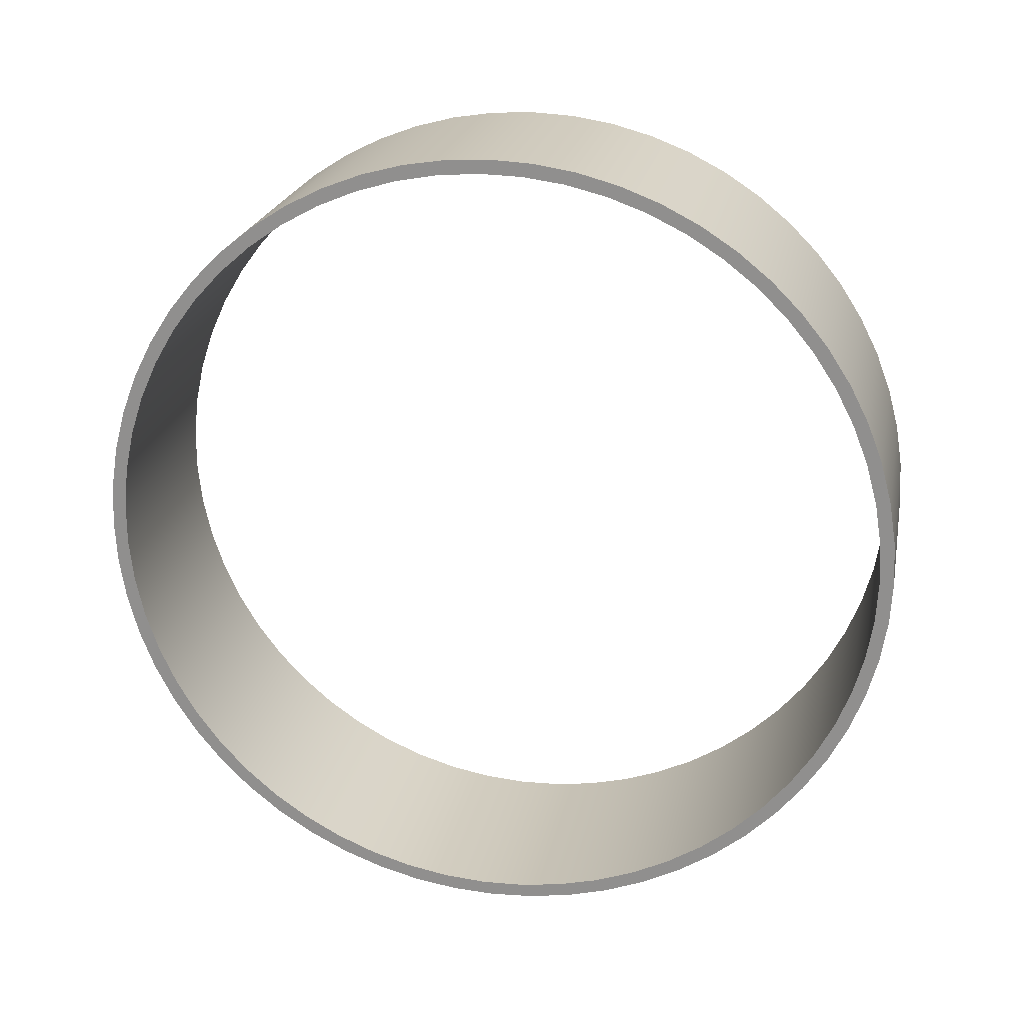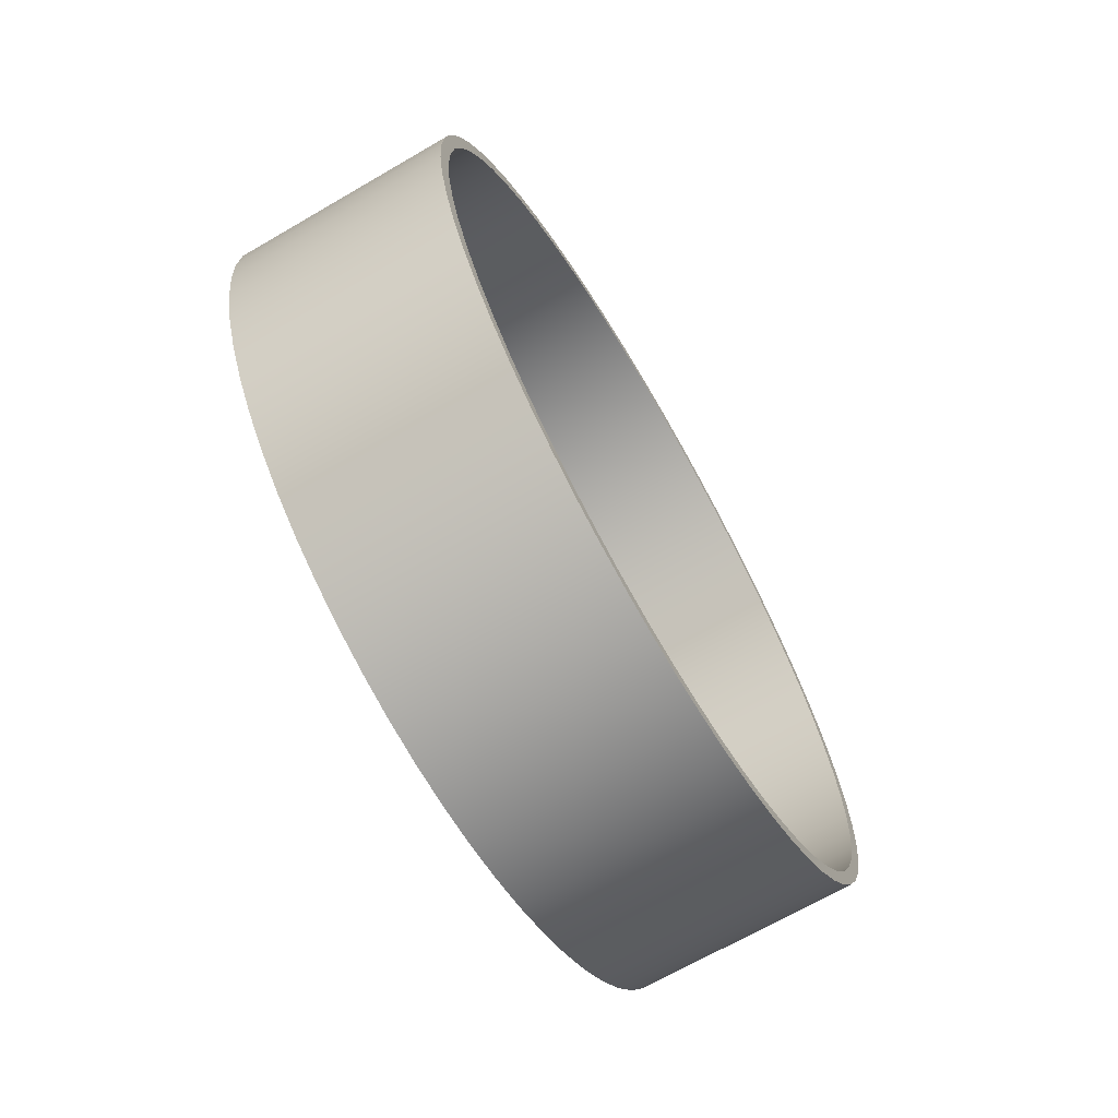
<metadata>
{"format":"obj","ext":"obj","renderer":"f3d","projection":"perspective","resolution":1024,"background":"white","views":[{"elev":22.3,"azim":-78.9,"up":"+Y"},{"elev":-68.4,"azim":-149.8,"up":"+Y"}]}
</metadata>
<code>
v -0.4 -1.715e-16 1.4
v -0.4 -0.1488 1.392
v -0.4 -0.2959 1.368
v -0.4 -0.4397 1.329
v -0.4 -0.5785 1.275
v -0.4 -0.7107 1.206
v -0.4 -0.8349 1.124
v -0.4 -0.9496 1.029
v -0.4 -1.054 0.9219
v -0.4 -1.146 0.8047
v -0.4 -1.225 0.6784
v -0.4 -1.29 0.5444
v -0.4 -1.34 0.4042
v -0.4 -1.376 0.2594
v -0.4 -1.396 0.1117
v -0.4 -1.4 -0.03727
v -0.4 -1.388 -0.1858
v -0.4 -1.36 -0.3323
v -0.4 -1.317 -0.4749
v -0.4 -1.259 -0.6122
v -0.4 -1.187 -0.7426
v -0.4 -1.101 -0.8645
v -0.4 -1.003 -0.9767
v -0.4 -0.8935 -1.078
v -0.4 -0.7739 -1.167
v -0.4 -0.6455 -1.242
v -0.4 -0.5098 -1.304
v -0.4 -0.3683 -1.351
v -0.4 -0.2227 -1.382
v -0.4 -0.07451 -1.398
v -0.4 0.07451 -1.398
v -0.4 0.2227 -1.382
v -0.4 0.3683 -1.351
v -0.4 0.5098 -1.304
v -0.4 0.6455 -1.242
v -0.4 0.7739 -1.167
v -0.4 0.8935 -1.078
v -0.4 1.003 -0.9767
v -0.4 1.101 -0.8645
v -0.4 1.187 -0.7426
v -0.4 1.259 -0.6122
v -0.4 1.317 -0.4749
v -0.4 1.36 -0.3323
v -0.4 1.388 -0.1858
v -0.4 1.4 -0.03727
v -0.4 1.396 0.1117
v -0.4 1.376 0.2594
v -0.4 1.34 0.4042
v -0.4 1.29 0.5444
v -0.4 1.225 0.6784
v -0.4 1.146 0.8047
v -0.4 1.054 0.9219
v -0.4 0.9496 1.029
v -0.4 0.8349 1.124
v -0.4 0.7107 1.206
v -0.4 0.5785 1.275
v -0.4 0.4397 1.329
v -0.4 0.2959 1.368
v -0.4 0.1488 1.392
v -0.4 -1.776e-16 1.45
v -0.4 0.1516 1.442
v -0.4 0.3015 1.418
v -0.4 0.4481 1.379
v -0.4 0.5898 1.325
v -0.4 0.725 1.256
v -0.4 0.8523 1.173
v -0.4 0.9702 1.078
v -0.4 1.078 0.9702
v -0.4 1.173 0.8523
v -0.4 1.256 0.725
v -0.4 1.325 0.5898
v -0.4 1.379 0.4481
v -0.4 1.418 0.3015
v -0.4 1.442 0.1516
v -0.4 1.45 -8.879e-17
v -0.4 1.442 -0.1516
v -0.4 1.418 -0.3015
v -0.4 1.379 -0.4481
v -0.4 1.325 -0.5898
v -0.4 1.256 -0.725
v -0.4 1.173 -0.8523
v -0.4 1.078 -0.9702
v -0.4 0.9702 -1.078
v -0.4 0.8523 -1.173
v -0.4 0.725 -1.256
v -0.4 0.5898 -1.325
v -0.4 0.4481 -1.379
v -0.4 0.3015 -1.418
v -0.4 0.1516 -1.442
v -0.4 0 -1.45
v -0.4 -0.1516 -1.442
v -0.4 -0.3015 -1.418
v -0.4 -0.4481 -1.379
v -0.4 -0.5898 -1.325
v -0.4 -0.725 -1.256
v -0.4 -0.8523 -1.173
v -0.4 -0.9702 -1.078
v -0.4 -1.078 -0.9702
v -0.4 -1.173 -0.8523
v -0.4 -1.256 -0.725
v -0.4 -1.325 -0.5898
v -0.4 -1.379 -0.4481
v -0.4 -1.418 -0.3015
v -0.4 -1.442 -0.1516
v -0.4 -1.45 -8.879e-17
v -0.4 -1.442 0.1516
v -0.4 -1.418 0.3015
v -0.4 -1.379 0.4481
v -0.4 -1.325 0.5898
v -0.4 -1.256 0.725
v -0.4 -1.173 0.8523
v -0.4 -1.078 0.9702
v -0.4 -0.9702 1.078
v -0.4 -0.8523 1.173
v -0.4 -0.725 1.256
v -0.4 -0.5898 1.325
v -0.4 -0.4481 1.379
v -0.4 -0.3015 1.418
v -0.4 -0.1516 1.442
v -0.4 -1.715e-16 1.4
v -0.4 0.1488 1.392
v -0.4 0.2959 1.368
v -0.4 0.4397 1.329
v -0.4 0.5785 1.275
v -0.4 0.7107 1.206
v -0.4 0.8349 1.124
v -0.4 0.9496 1.029
v -0.4 1.054 0.9219
v -0.4 1.146 0.8047
v -0.4 1.225 0.6784
v -0.4 1.29 0.5444
v -0.4 1.34 0.4042
v -0.4 1.376 0.2594
v -0.4 1.396 0.1117
v -0.4 1.4 -0.03727
v -0.4 1.388 -0.1858
v -0.4 1.36 -0.3323
v -0.4 1.317 -0.4749
v -0.4 1.259 -0.6122
v -0.4 1.187 -0.7426
v -0.4 1.101 -0.8645
v -0.4 1.003 -0.9767
v -0.4 0.8935 -1.078
v -0.4 0.7739 -1.167
v -0.4 0.6455 -1.242
v -0.4 0.5098 -1.304
v -0.4 0.3683 -1.351
v -0.4 0.2227 -1.382
v -0.4 0.07451 -1.398
v -0.4 -0.07451 -1.398
v -0.4 -0.2227 -1.382
v -0.4 -0.3683 -1.351
v -0.4 -0.5098 -1.304
v -0.4 -0.6455 -1.242
v -0.4 -0.7739 -1.167
v -0.4 -0.8935 -1.078
v -0.4 -1.003 -0.9767
v -0.4 -1.101 -0.8645
v -0.4 -1.187 -0.7426
v -0.4 -1.259 -0.6122
v -0.4 -1.317 -0.4749
v -0.4 -1.36 -0.3323
v -0.4 -1.388 -0.1858
v -0.4 -1.4 -0.03727
v -0.4 -1.396 0.1117
v -0.4 -1.376 0.2594
v -0.4 -1.34 0.4042
v -0.4 -1.29 0.5444
v -0.4 -1.225 0.6784
v -0.4 -1.146 0.8047
v -0.4 -1.054 0.9219
v -0.4 -0.9496 1.029
v -0.4 -0.8349 1.124
v -0.4 -0.7107 1.206
v -0.4 -0.5785 1.275
v -0.4 -0.4397 1.329
v -0.4 -0.2959 1.368
v -0.4 -0.1488 1.392
v 0.4 -1.715e-16 1.4
v 0.4 -0.1488 1.392
v 0.4 -0.2959 1.368
v 0.4 -0.4397 1.329
v 0.4 -0.5785 1.275
v 0.4 -0.7107 1.206
v 0.4 -0.8349 1.124
v 0.4 -0.9496 1.029
v 0.4 -1.054 0.9219
v 0.4 -1.146 0.8047
v 0.4 -1.225 0.6784
v 0.4 -1.29 0.5444
v 0.4 -1.34 0.4042
v 0.4 -1.376 0.2594
v 0.4 -1.396 0.1117
v 0.4 -1.4 -0.03727
v 0.4 -1.388 -0.1858
v 0.4 -1.36 -0.3323
v 0.4 -1.317 -0.4749
v 0.4 -1.259 -0.6122
v 0.4 -1.187 -0.7426
v 0.4 -1.101 -0.8645
v 0.4 -1.003 -0.9767
v 0.4 -0.8935 -1.078
v 0.4 -0.7739 -1.167
v 0.4 -0.6455 -1.242
v 0.4 -0.5098 -1.304
v 0.4 -0.3683 -1.351
v 0.4 -0.2227 -1.382
v 0.4 -0.07451 -1.398
v 0.4 0.07451 -1.398
v 0.4 0.2227 -1.382
v 0.4 0.3683 -1.351
v 0.4 0.5098 -1.304
v 0.4 0.6455 -1.242
v 0.4 0.7739 -1.167
v 0.4 0.8935 -1.078
v 0.4 1.003 -0.9767
v 0.4 1.101 -0.8645
v 0.4 1.187 -0.7426
v 0.4 1.259 -0.6122
v 0.4 1.317 -0.4749
v 0.4 1.36 -0.3323
v 0.4 1.388 -0.1858
v 0.4 1.4 -0.03727
v 0.4 1.396 0.1117
v 0.4 1.376 0.2594
v 0.4 1.34 0.4042
v 0.4 1.29 0.5444
v 0.4 1.225 0.6784
v 0.4 1.146 0.8047
v 0.4 1.054 0.9219
v 0.4 0.9496 1.029
v 0.4 0.8349 1.124
v 0.4 0.7107 1.206
v 0.4 0.5785 1.275
v 0.4 0.4397 1.329
v 0.4 0.2959 1.368
v 0.4 0.1488 1.392
v 0.4 -1.715e-16 1.4
v -0.4 -1.715e-16 1.4
v -0.4 -1.776e-16 1.45
v -0.4 -0.1516 1.442
v -0.4 -0.3015 1.418
v -0.4 -0.4481 1.379
v -0.4 -0.5898 1.325
v -0.4 -0.725 1.256
v -0.4 -0.8523 1.173
v -0.4 -0.9702 1.078
v -0.4 -1.078 0.9702
v -0.4 -1.173 0.8523
v -0.4 -1.256 0.725
v -0.4 -1.325 0.5898
v -0.4 -1.379 0.4481
v -0.4 -1.418 0.3015
v -0.4 -1.442 0.1516
v -0.4 -1.45 -8.879e-17
v -0.4 -1.442 -0.1516
v -0.4 -1.418 -0.3015
v -0.4 -1.379 -0.4481
v -0.4 -1.325 -0.5898
v -0.4 -1.256 -0.725
v -0.4 -1.173 -0.8523
v -0.4 -1.078 -0.9702
v -0.4 -0.9702 -1.078
v -0.4 -0.8523 -1.173
v -0.4 -0.725 -1.256
v -0.4 -0.5898 -1.325
v -0.4 -0.4481 -1.379
v -0.4 -0.3015 -1.418
v -0.4 -0.1516 -1.442
v -0.4 0 -1.45
v -0.4 0.1516 -1.442
v -0.4 0.3015 -1.418
v -0.4 0.4481 -1.379
v -0.4 0.5898 -1.325
v -0.4 0.725 -1.256
v -0.4 0.8523 -1.173
v -0.4 0.9702 -1.078
v -0.4 1.078 -0.9702
v -0.4 1.173 -0.8523
v -0.4 1.256 -0.725
v -0.4 1.325 -0.5898
v -0.4 1.379 -0.4481
v -0.4 1.418 -0.3015
v -0.4 1.442 -0.1516
v -0.4 1.45 -8.879e-17
v -0.4 1.442 0.1516
v -0.4 1.418 0.3015
v -0.4 1.379 0.4481
v -0.4 1.325 0.5898
v -0.4 1.256 0.725
v -0.4 1.173 0.8523
v -0.4 1.078 0.9702
v -0.4 0.9702 1.078
v -0.4 0.8523 1.173
v -0.4 0.725 1.256
v -0.4 0.5898 1.325
v -0.4 0.4481 1.379
v -0.4 0.3015 1.418
v -0.4 0.1516 1.442
v 0.4 -1.776e-16 1.45
v 0.4 0.1516 1.442
v 0.4 0.3015 1.418
v 0.4 0.4481 1.379
v 0.4 0.5898 1.325
v 0.4 0.725 1.256
v 0.4 0.8523 1.173
v 0.4 0.9702 1.078
v 0.4 1.078 0.9702
v 0.4 1.173 0.8523
v 0.4 1.256 0.725
v 0.4 1.325 0.5898
v 0.4 1.379 0.4481
v 0.4 1.418 0.3015
v 0.4 1.442 0.1516
v 0.4 1.45 -8.879e-17
v 0.4 1.442 -0.1516
v 0.4 1.418 -0.3015
v 0.4 1.379 -0.4481
v 0.4 1.325 -0.5898
v 0.4 1.256 -0.725
v 0.4 1.173 -0.8523
v 0.4 1.078 -0.9702
v 0.4 0.9702 -1.078
v 0.4 0.8523 -1.173
v 0.4 0.725 -1.256
v 0.4 0.5898 -1.325
v 0.4 0.4481 -1.379
v 0.4 0.3015 -1.418
v 0.4 0.1516 -1.442
v 0.4 0 -1.45
v 0.4 -0.1516 -1.442
v 0.4 -0.3015 -1.418
v 0.4 -0.4481 -1.379
v 0.4 -0.5898 -1.325
v 0.4 -0.725 -1.256
v 0.4 -0.8523 -1.173
v 0.4 -0.9702 -1.078
v 0.4 -1.078 -0.9702
v 0.4 -1.173 -0.8523
v 0.4 -1.256 -0.725
v 0.4 -1.325 -0.5898
v 0.4 -1.379 -0.4481
v 0.4 -1.418 -0.3015
v 0.4 -1.442 -0.1516
v 0.4 -1.45 -8.879e-17
v 0.4 -1.442 0.1516
v 0.4 -1.418 0.3015
v 0.4 -1.379 0.4481
v 0.4 -1.325 0.5898
v 0.4 -1.256 0.725
v 0.4 -1.173 0.8523
v 0.4 -1.078 0.9702
v 0.4 -0.9702 1.078
v 0.4 -0.8523 1.173
v 0.4 -0.725 1.256
v 0.4 -0.5898 1.325
v 0.4 -0.4481 1.379
v 0.4 -0.3015 1.418
v 0.4 -0.1516 1.442
v -0.4 -1.776e-16 1.45
v 0.4 -1.776e-16 1.45
v 0.4 -1.715e-16 1.4
v 0.4 0.1488 1.392
v 0.4 0.2959 1.368
v 0.4 0.4397 1.329
v 0.4 0.5785 1.275
v 0.4 0.7107 1.206
v 0.4 0.8349 1.124
v 0.4 0.9496 1.029
v 0.4 1.054 0.9219
v 0.4 1.146 0.8047
v 0.4 1.225 0.6784
v 0.4 1.29 0.5444
v 0.4 1.34 0.4042
v 0.4 1.376 0.2594
v 0.4 1.396 0.1117
v 0.4 1.4 -0.03727
v 0.4 1.388 -0.1858
v 0.4 1.36 -0.3323
v 0.4 1.317 -0.4749
v 0.4 1.259 -0.6122
v 0.4 1.187 -0.7426
v 0.4 1.101 -0.8645
v 0.4 1.003 -0.9767
v 0.4 0.8935 -1.078
v 0.4 0.7739 -1.167
v 0.4 0.6455 -1.242
v 0.4 0.5098 -1.304
v 0.4 0.3683 -1.351
v 0.4 0.2227 -1.382
v 0.4 0.07451 -1.398
v 0.4 -0.07451 -1.398
v 0.4 -0.2227 -1.382
v 0.4 -0.3683 -1.351
v 0.4 -0.5098 -1.304
v 0.4 -0.6455 -1.242
v 0.4 -0.7739 -1.167
v 0.4 -0.8935 -1.078
v 0.4 -1.003 -0.9767
v 0.4 -1.101 -0.8645
v 0.4 -1.187 -0.7426
v 0.4 -1.259 -0.6122
v 0.4 -1.317 -0.4749
v 0.4 -1.36 -0.3323
v 0.4 -1.388 -0.1858
v 0.4 -1.4 -0.03727
v 0.4 -1.396 0.1117
v 0.4 -1.376 0.2594
v 0.4 -1.34 0.4042
v 0.4 -1.29 0.5444
v 0.4 -1.225 0.6784
v 0.4 -1.146 0.8047
v 0.4 -1.054 0.9219
v 0.4 -0.9496 1.029
v 0.4 -0.8349 1.124
v 0.4 -0.7107 1.206
v 0.4 -0.5785 1.275
v 0.4 -0.4397 1.329
v 0.4 -0.2959 1.368
v 0.4 -0.1488 1.392
v 0.4 -1.776e-16 1.45
v 0.4 -0.1516 1.442
v 0.4 -0.3015 1.418
v 0.4 -0.4481 1.379
v 0.4 -0.5898 1.325
v 0.4 -0.725 1.256
v 0.4 -0.8523 1.173
v 0.4 -0.9702 1.078
v 0.4 -1.078 0.9702
v 0.4 -1.173 0.8523
v 0.4 -1.256 0.725
v 0.4 -1.325 0.5898
v 0.4 -1.379 0.4481
v 0.4 -1.418 0.3015
v 0.4 -1.442 0.1516
v 0.4 -1.45 -8.879e-17
v 0.4 -1.442 -0.1516
v 0.4 -1.418 -0.3015
v 0.4 -1.379 -0.4481
v 0.4 -1.325 -0.5898
v 0.4 -1.256 -0.725
v 0.4 -1.173 -0.8523
v 0.4 -1.078 -0.9702
v 0.4 -0.9702 -1.078
v 0.4 -0.8523 -1.173
v 0.4 -0.725 -1.256
v 0.4 -0.5898 -1.325
v 0.4 -0.4481 -1.379
v 0.4 -0.3015 -1.418
v 0.4 -0.1516 -1.442
v 0.4 0 -1.45
v 0.4 0.1516 -1.442
v 0.4 0.3015 -1.418
v 0.4 0.4481 -1.379
v 0.4 0.5898 -1.325
v 0.4 0.725 -1.256
v 0.4 0.8523 -1.173
v 0.4 0.9702 -1.078
v 0.4 1.078 -0.9702
v 0.4 1.173 -0.8523
v 0.4 1.256 -0.725
v 0.4 1.325 -0.5898
v 0.4 1.379 -0.4481
v 0.4 1.418 -0.3015
v 0.4 1.442 -0.1516
v 0.4 1.45 -8.879e-17
v 0.4 1.442 0.1516
v 0.4 1.418 0.3015
v 0.4 1.379 0.4481
v 0.4 1.325 0.5898
v 0.4 1.256 0.725
v 0.4 1.173 0.8523
v 0.4 1.078 0.9702
v 0.4 0.9702 1.078
v 0.4 0.8523 1.173
v 0.4 0.725 1.256
v 0.4 0.5898 1.325
v 0.4 0.4481 1.379
v 0.4 0.3015 1.418
v 0.4 0.1516 1.442
g 2b4f0f06-e322-11ea-9422-54bf646e7e1f
f 2 119 1
f 1 119 60
f 1 60 61
f 119 2 118
f 118 2 3
f 118 3 117
f 117 3 4
f 117 4 116
f 116 4 5
f 116 5 115
f 115 5 6
f 115 6 114
f 114 6 7
f 114 7 113
f 113 7 8
f 113 8 112
f 112 8 9
f 112 9 111
f 111 9 10
f 111 10 110
f 110 10 11
f 110 11 109
f 109 11 12
f 109 12 108
f 108 12 13
f 108 13 107
f 107 13 14
f 107 14 106
f 106 14 15
f 106 15 105
f 105 15 16
f 105 16 104
f 104 16 17
f 104 17 103
f 103 17 18
f 103 18 102
f 102 18 19
f 102 19 101
f 101 19 20
f 101 20 100
f 100 20 21
f 100 21 99
f 99 21 22
f 99 22 98
f 98 22 23
f 98 23 97
f 97 23 24
f 97 24 96
f 96 24 25
f 96 25 95
f 95 25 26
f 95 26 94
f 94 26 27
f 94 27 93
f 93 27 28
f 93 28 92
f 92 28 29
f 92 29 91
f 91 29 30
f 91 30 90
f 90 30 31
f 90 31 89
f 89 31 32
f 89 32 88
f 88 32 33
f 88 33 87
f 87 33 34
f 87 34 86
f 86 34 35
f 86 35 85
f 85 35 36
f 85 36 84
f 84 36 37
f 84 37 83
f 83 37 38
f 83 38 82
f 82 38 39
f 82 39 81
f 81 39 40
f 81 40 80
f 80 40 41
f 80 41 79
f 79 41 42
f 79 42 78
f 78 42 43
f 78 43 77
f 77 43 44
f 77 44 76
f 76 44 45
f 76 45 75
f 75 45 46
f 75 46 74
f 74 46 47
f 74 47 73
f 73 47 48
f 73 48 72
f 72 48 49
f 72 49 71
f 71 49 50
f 71 50 70
f 70 50 51
f 70 51 69
f 69 51 52
f 69 52 68
f 68 52 53
f 68 53 67
f 67 53 54
f 67 54 66
f 66 54 55
f 66 55 65
f 65 55 56
f 65 56 64
f 64 56 57
f 64 57 63
f 63 57 58
f 63 58 62
f 62 58 59
f 62 59 61
f 61 59 1
g 2b502080-e322-11ea-b15e-54bf646e7e1f
f 121 237 120
f 120 237 238
f 239 179 178
f 178 179 180
f 178 180 177
f 177 180 181
f 177 181 176
f 176 181 182
f 176 182 175
f 175 182 183
f 175 183 174
f 174 183 184
f 174 184 173
f 173 184 185
f 173 185 172
f 172 185 186
f 172 186 171
f 171 186 187
f 171 187 170
f 170 187 188
f 170 188 169
f 169 188 189
f 169 189 168
f 168 189 190
f 168 190 167
f 167 190 191
f 167 191 166
f 166 191 192
f 166 192 165
f 165 192 193
f 165 193 164
f 164 193 194
f 164 194 163
f 163 194 195
f 163 195 162
f 162 195 196
f 162 196 161
f 161 196 197
f 161 197 160
f 160 197 198
f 160 198 159
f 159 198 199
f 159 199 158
f 158 199 200
f 158 200 157
f 157 200 201
f 157 201 156
f 156 201 202
f 156 202 155
f 155 202 203
f 155 203 154
f 154 203 204
f 154 204 153
f 153 204 205
f 153 205 152
f 152 205 206
f 152 206 151
f 151 206 207
f 151 207 150
f 150 207 208
f 150 208 149
f 149 208 209
f 149 209 148
f 148 209 210
f 148 210 147
f 147 210 211
f 147 211 146
f 146 211 212
f 146 212 145
f 145 212 213
f 145 213 144
f 144 213 214
f 144 214 143
f 143 214 215
f 143 215 142
f 142 215 216
f 142 216 141
f 141 216 217
f 141 217 140
f 140 217 218
f 140 218 139
f 139 218 219
f 139 219 138
f 138 219 220
f 138 220 137
f 137 220 221
f 137 221 136
f 136 221 222
f 136 222 135
f 135 222 223
f 135 223 134
f 134 223 224
f 134 224 133
f 133 224 225
f 133 225 132
f 132 225 226
f 132 226 131
f 131 226 227
f 131 227 130
f 130 227 228
f 130 228 129
f 129 228 229
f 129 229 128
f 128 229 230
f 128 230 127
f 127 230 231
f 127 231 126
f 126 231 232
f 126 232 125
f 125 232 233
f 125 233 124
f 124 233 234
f 124 234 123
f 123 234 235
f 123 235 122
f 122 235 236
f 122 236 121
f 121 236 237
g 2b5158f8-e322-11ea-b49c-54bf646e7e1f
f 241 359 240
f 240 359 361
f 360 300 299
f 299 300 301
f 299 301 298
f 298 301 302
f 298 302 297
f 297 302 303
f 297 303 296
f 296 303 304
f 296 304 295
f 295 304 305
f 295 305 294
f 294 305 306
f 294 306 293
f 293 306 307
f 293 307 292
f 292 307 308
f 292 308 291
f 291 308 309
f 291 309 290
f 290 309 310
f 290 310 289
f 289 310 311
f 289 311 288
f 288 311 312
f 288 312 287
f 287 312 313
f 287 313 286
f 286 313 314
f 286 314 285
f 285 314 315
f 285 315 284
f 284 315 316
f 284 316 283
f 283 316 317
f 283 317 282
f 282 317 318
f 282 318 281
f 281 318 319
f 281 319 280
f 280 319 320
f 280 320 279
f 279 320 321
f 279 321 278
f 278 321 322
f 278 322 277
f 277 322 323
f 277 323 276
f 276 323 324
f 276 324 275
f 275 324 325
f 275 325 274
f 274 325 326
f 274 326 273
f 273 326 327
f 273 327 272
f 272 327 328
f 272 328 271
f 271 328 329
f 271 329 270
f 270 329 330
f 270 330 269
f 269 330 331
f 269 331 268
f 268 331 332
f 268 332 267
f 267 332 333
f 267 333 266
f 266 333 334
f 266 334 265
f 265 334 335
f 265 335 264
f 264 335 336
f 264 336 263
f 263 336 337
f 263 337 262
f 262 337 338
f 262 338 261
f 261 338 339
f 261 339 260
f 260 339 340
f 260 340 259
f 259 340 341
f 259 341 258
f 258 341 342
f 258 342 257
f 257 342 343
f 257 343 256
f 256 343 344
f 256 344 255
f 255 344 345
f 255 345 254
f 254 345 346
f 254 346 253
f 253 346 347
f 253 347 252
f 252 347 348
f 252 348 251
f 251 348 349
f 251 349 250
f 250 349 350
f 250 350 249
f 249 350 351
f 249 351 248
f 248 351 352
f 248 352 247
f 247 352 353
f 247 353 246
f 246 353 354
f 246 354 245
f 245 354 355
f 245 355 244
f 244 355 356
f 244 356 243
f 243 356 357
f 243 357 242
f 242 357 358
f 242 358 241
f 241 358 359
g 2b526a6e-e322-11ea-98d5-54bf646e7e1f
f 363 480 362
f 362 480 421
f 362 421 422
f 480 363 479
f 479 363 364
f 479 364 478
f 478 364 365
f 478 365 477
f 477 365 366
f 477 366 476
f 476 366 367
f 476 367 475
f 475 367 368
f 475 368 474
f 474 368 369
f 474 369 473
f 473 369 370
f 473 370 472
f 472 370 371
f 472 371 471
f 471 371 372
f 471 372 470
f 470 372 373
f 470 373 469
f 469 373 374
f 469 374 468
f 468 374 375
f 468 375 467
f 467 375 376
f 467 376 466
f 466 376 377
f 466 377 465
f 465 377 378
f 465 378 464
f 464 378 379
f 464 379 463
f 463 379 380
f 463 380 462
f 462 380 381
f 462 381 461
f 461 381 382
f 461 382 460
f 460 382 383
f 460 383 459
f 459 383 384
f 459 384 458
f 458 384 385
f 458 385 457
f 457 385 386
f 457 386 456
f 456 386 387
f 456 387 455
f 455 387 388
f 455 388 454
f 454 388 389
f 454 389 453
f 453 389 390
f 453 390 452
f 452 390 391
f 452 391 451
f 451 391 392
f 451 392 450
f 450 392 393
f 450 393 449
f 449 393 394
f 449 394 448
f 448 394 395
f 448 395 447
f 447 395 396
f 447 396 446
f 446 396 397
f 446 397 445
f 445 397 398
f 445 398 444
f 444 398 399
f 444 399 443
f 443 399 400
f 443 400 442
f 442 400 401
f 442 401 441
f 441 401 402
f 441 402 440
f 440 402 403
f 440 403 439
f 439 403 404
f 439 404 438
f 438 404 405
f 438 405 437
f 437 405 406
f 437 406 436
f 436 406 407
f 436 407 435
f 435 407 408
f 435 408 434
f 434 408 409
f 434 409 433
f 433 409 410
f 433 410 432
f 432 410 411
f 432 411 431
f 431 411 412
f 431 412 430
f 430 412 413
f 430 413 429
f 429 413 414
f 429 414 428
f 428 414 415
f 428 415 427
f 427 415 416
f 427 416 426
f 426 416 417
f 426 417 425
f 425 417 418
f 425 418 424
f 424 418 419
f 424 419 423
f 423 419 420
f 423 420 422
f 422 420 362

</code>
